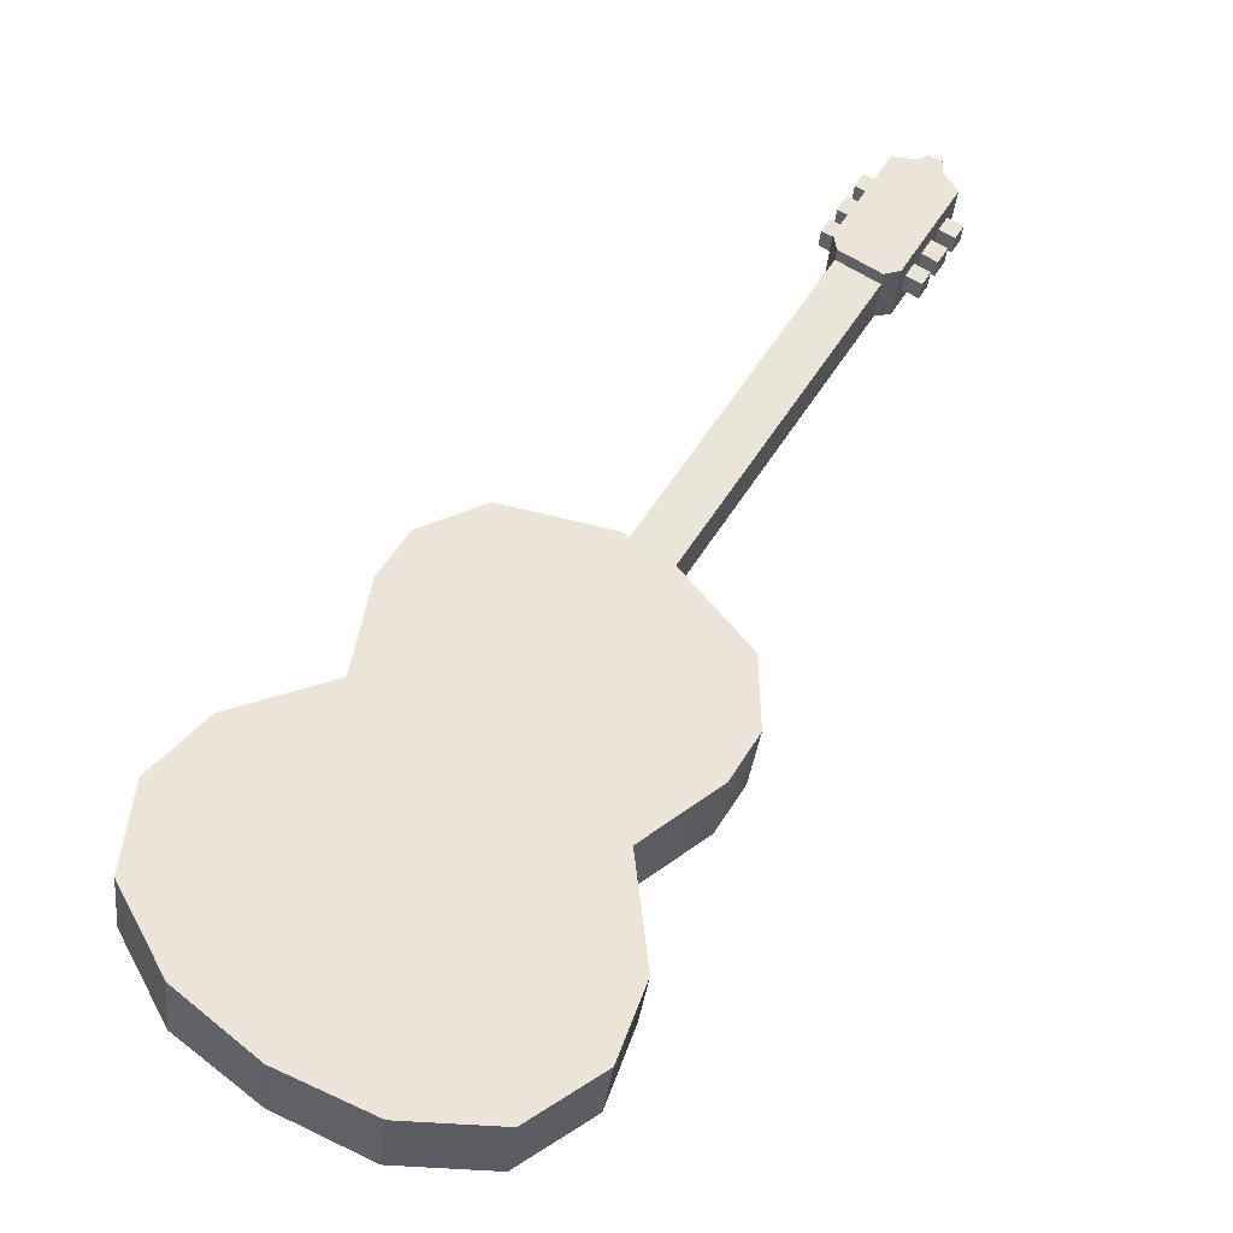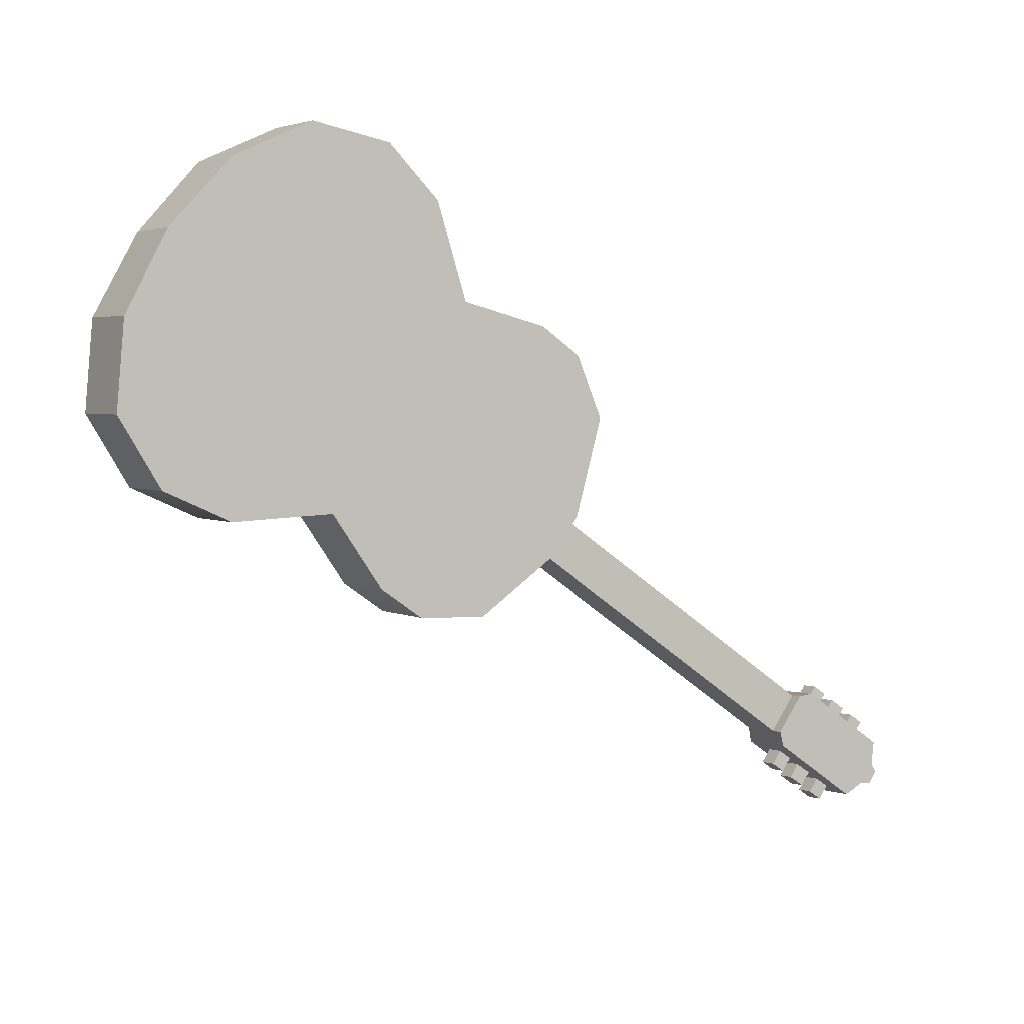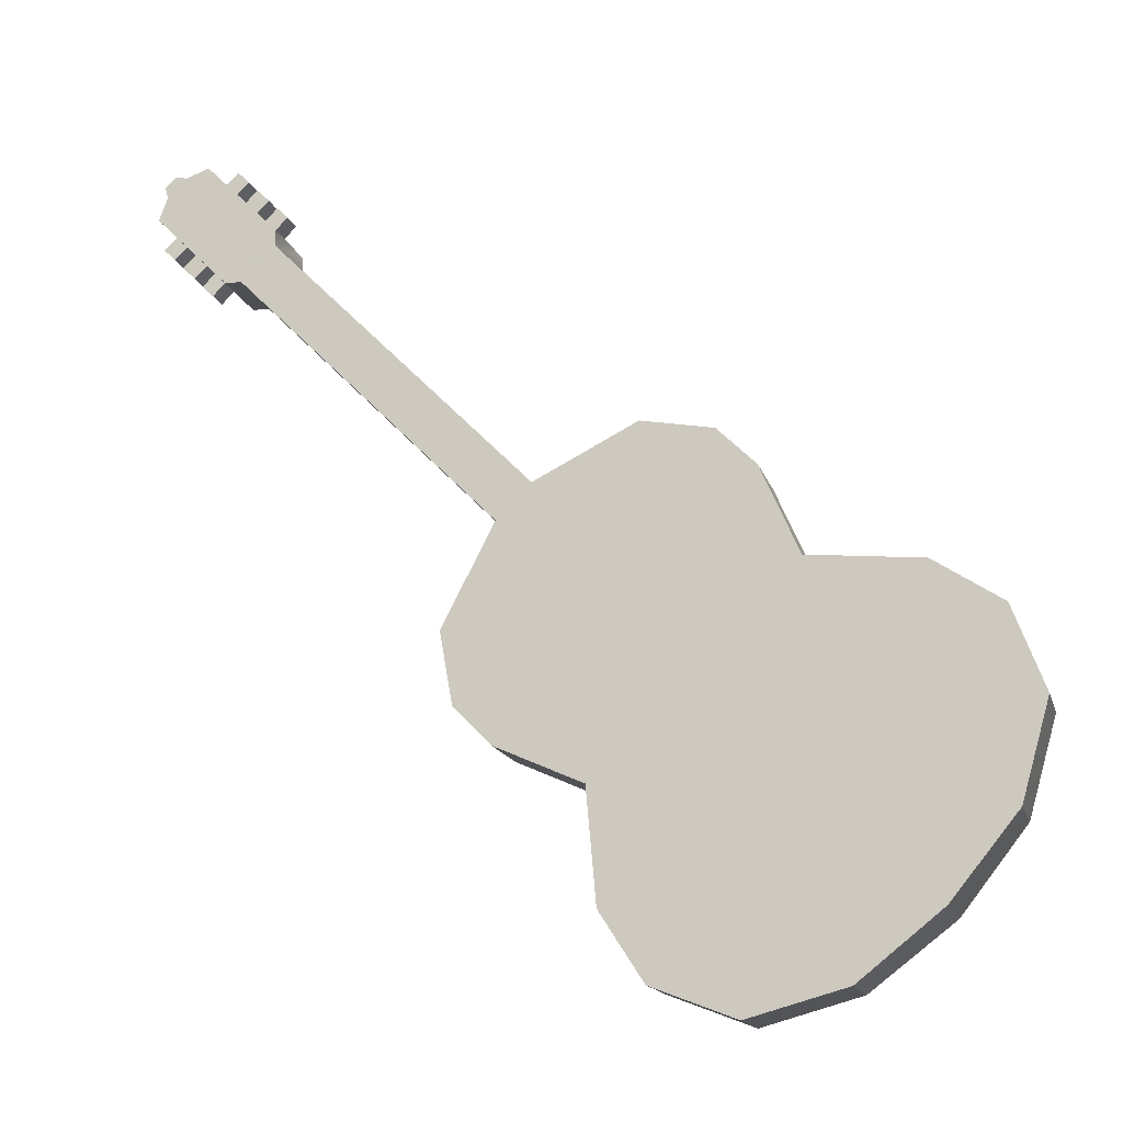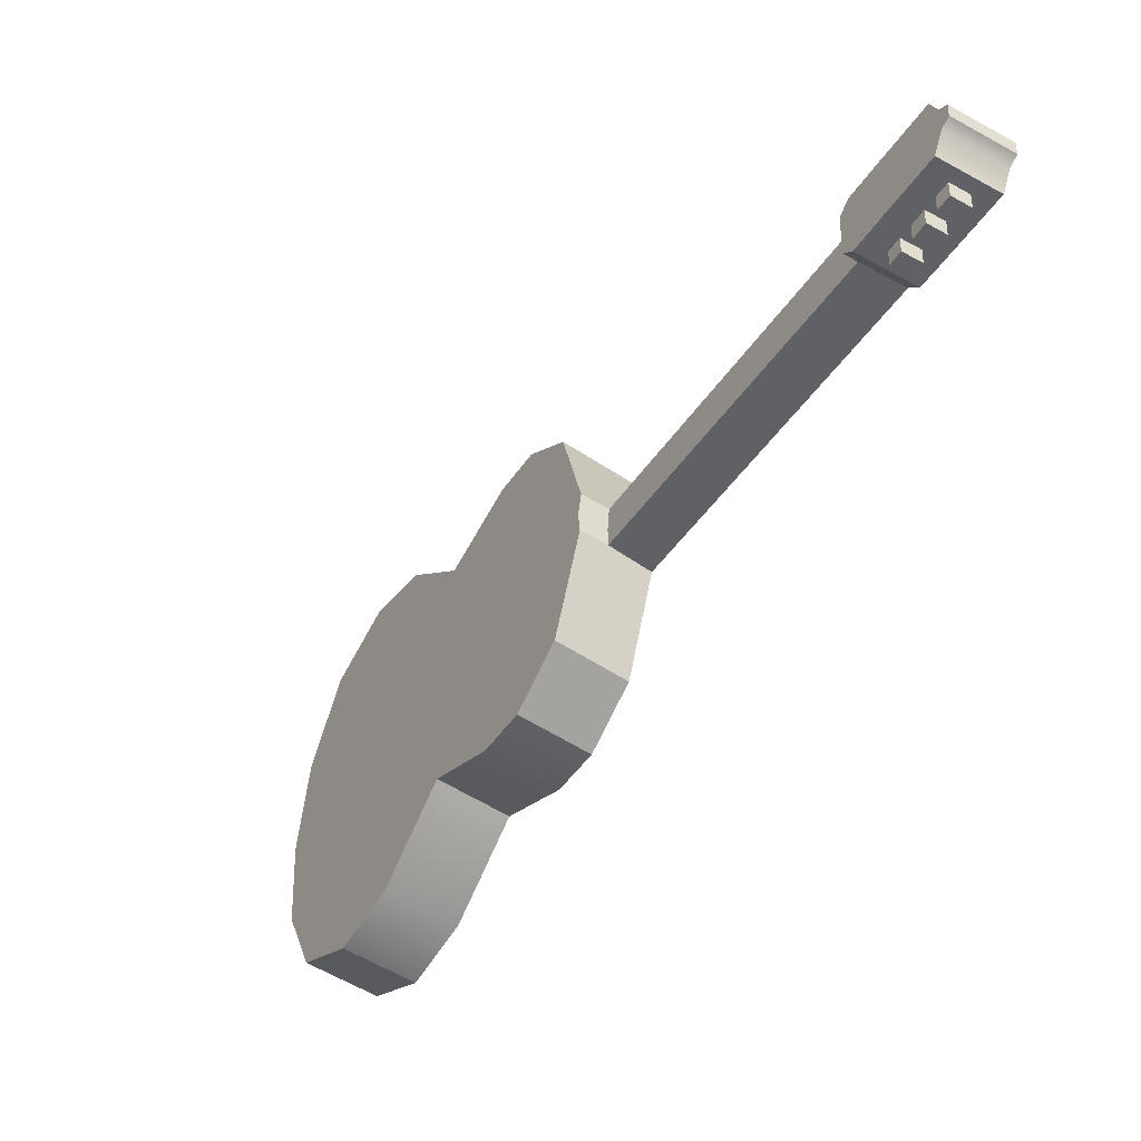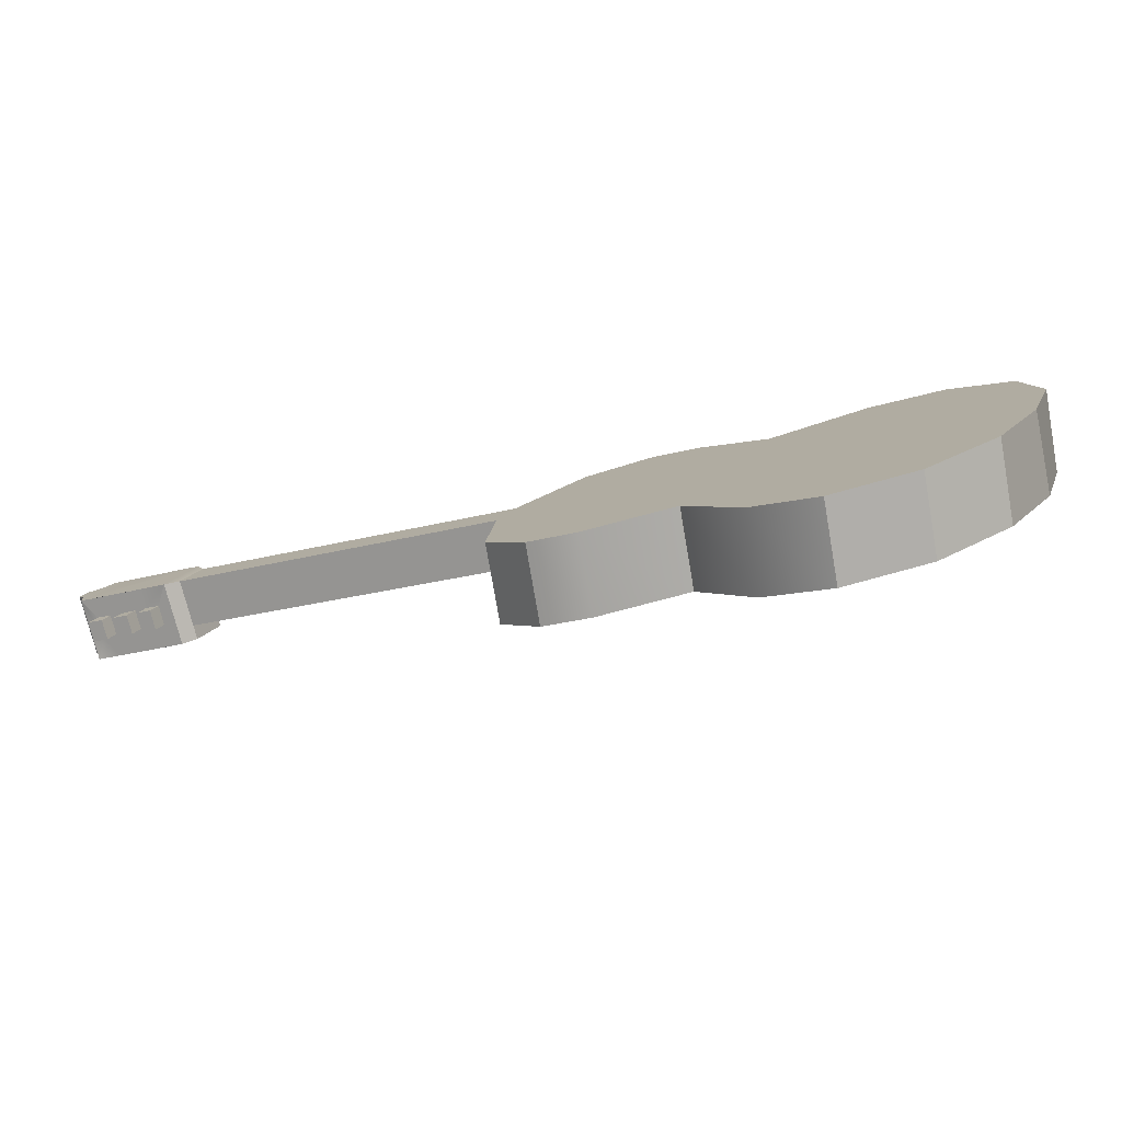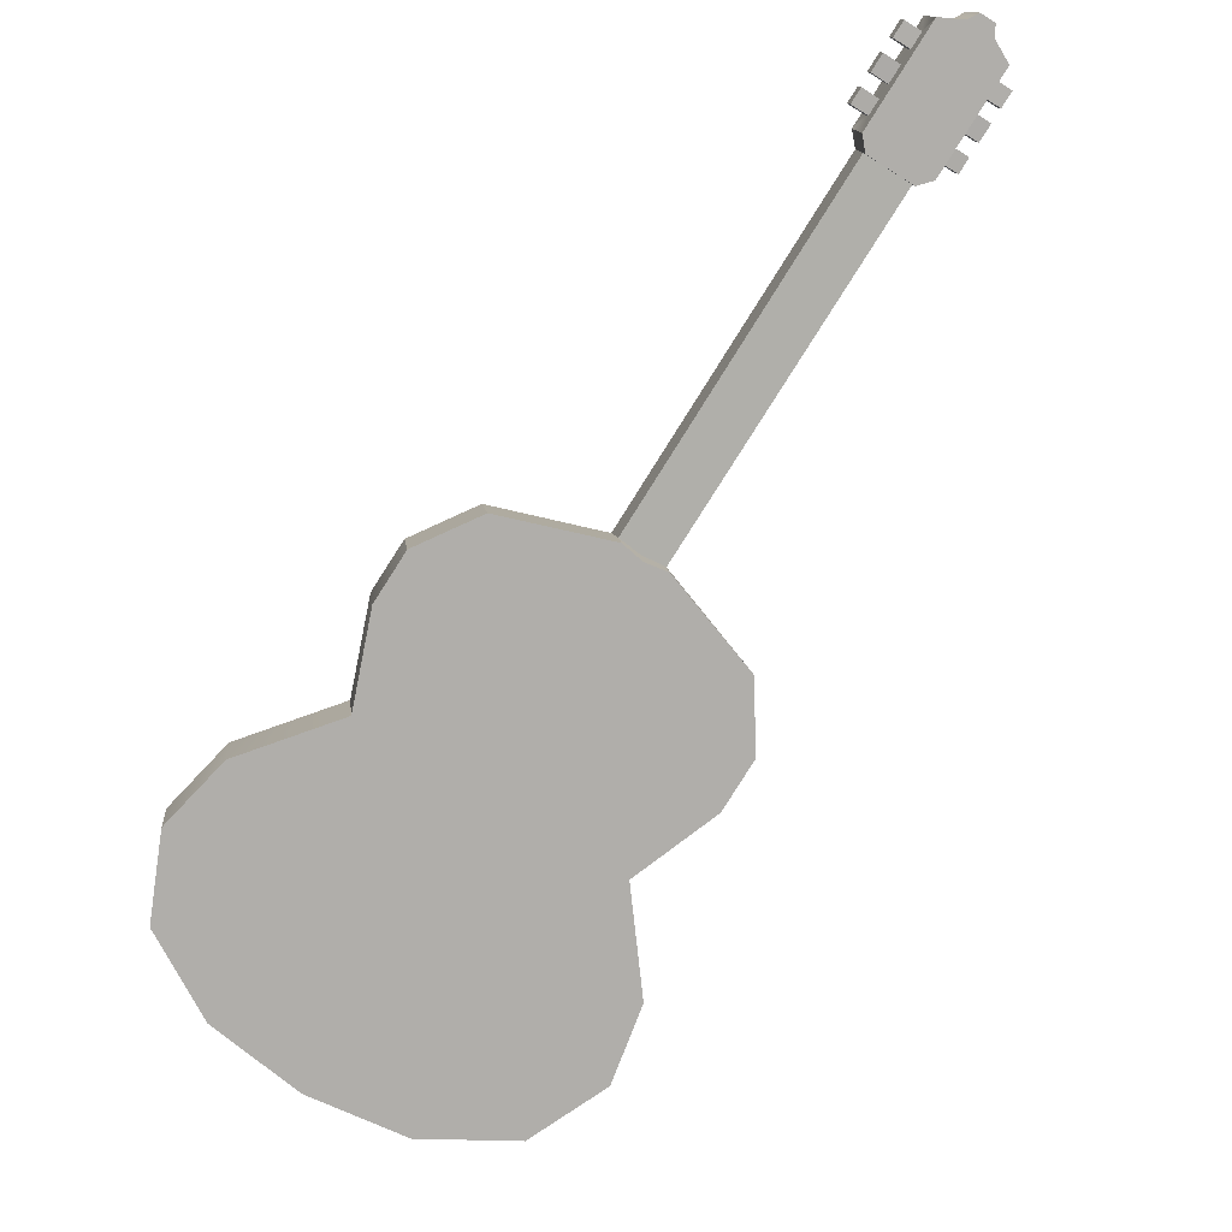
<metadata>
{"format":"obj","ext":"obj","renderer":"f3d","projection":"perspective","resolution":1024,"background":"white","views":[{"elev":-1.8,"azim":145.3,"up":"+Y"},{"elev":-59.8,"azim":89.6,"up":"+Z"},{"elev":-48.6,"azim":-10.2,"up":"+Y"},{"elev":14.3,"azim":-136.4,"up":"+Y"},{"elev":-27.6,"azim":-20.5,"up":"+Z"},{"elev":40.4,"azim":146.1,"up":"+Y"}]}
</metadata>
<code>
o g2_pPlane4.001
v 12.06 -3.12 -3.355
v 11.7 -3.628 -2.647
v 10.74 -3.696 -3.256
v 11.1 -3.188 -3.963
v 9.876 -3.214 -3.478
v 10.24 -2.706 -4.185
v 8.165 0.2145 -3.628
v 7.805 -0.2933 -2.92
v 7.603 0.4468 -2.587
v 7.963 0.9546 -3.294
v 8.038 1.361 -1.769
v 8.248 1.688 -2.204
v 8.395 1.871 -2.474
v 12.84 -2.661 -2.608
v 9.729 -1.949 -4.023
v 9.519 -0.8224 -3.457
v 8.588 -0.2514 -3.662
v 8.586 1.972 -2.299
v 8.714 2.14 -2.119
v 9.718 2.434 -1.34
v 10.46 2.147 -1.075
v 10.89 1.686 -1.103
v 11.36 0.7274 -1.41
v 12.5 0.3834 -0.9418
v 13.21 -0.1948 -0.8684
v 13.6 -1.082 -1.182
v 13.41 -1.978 -1.845
v 12.46 -3.152 -1.899
v 5.057 4.586 -1.54
v 5.316 4.853 -1.975
v 4.872 4.616 -1.602
v 5.222 4.976 -2.188
v 5.396 4.932 -2.111
v 5.192 5.935 -1.617
v 5.067 6.072 -1.608
v 4.972 5.913 -1.403
v 5.083 5.793 -1.411
v 8.198 1.496 -1.591
v 8.359 1.631 -1.412
v 5.382 4.86 -1.178
v 4.396 6.239 -1.905
v 4.046 5.88 -1.319
v 4.15 5.967 -1.203
v 4.5 6.327 -1.789
v 5.478 4.988 -1.792
v 5.724 5.209 -1.745
v 5.642 5.127 -1.613
v 8.426 1.799 -2.024
v 8.568 1.957 -1.848
v 4.244 5.552 -2.058
v 4.375 5.409 -2.068
v 4.264 5.294 -1.881
v 4.13 5.435 -1.868
v 4.862 4.873 -2.1
v 4.753 4.756 -1.913
v 4.624 4.896 -1.904
v 4.738 5.013 -2.094
v 4.486 5.289 -2.077
v 4.627 5.128 -2.082
v 4.518 5.015 -1.898
v 4.374 5.174 -1.889
v 5.459 5.377 -1.434
v 5.701 5.38 -1.654
v 5.485 5.616 -1.638
v 5.336 5.516 -1.429
v 4.362 5.652 -1.927
v 4.248 5.535 -1.736
v 4.382 5.394 -1.749
v 4.493 5.508 -1.936
v 4.98 4.973 -1.968
v 4.856 5.112 -1.963
v 4.742 4.996 -1.772
v 4.871 4.855 -1.781
v 4.604 5.388 -1.945
v 4.492 5.274 -1.758
v 4.636 5.115 -1.767
v 4.745 5.228 -1.95
v 13.05 -2.485 -1.138
v 13.24 -1.59 -0.474
v 12.85 -0.7027 -0.1608
v 12.14 -0.1244 -0.2341
v 11 0.2195 -0.7022
v 10.53 1.178 -0.3956
v 10.1 1.639 -0.3674
v 9.358 1.926 -0.6326
v 8.228 -0.7592 -2.954
v 9.159 -1.33 -2.749
v 9.37 -2.457 -3.316
v 4.972 5.678 -1.224
v 4.861 5.798 -1.216
v 4.855 6.302 -1.592
v 4.841 6.056 -1.393
v 5.115 5.519 -1.233
v 5.221 5.4 -1.238
v 5.225 5.632 -1.416
v 4.959 6.155 -1.262
v 4.845 6.038 -1.071
v 4.979 5.897 -1.084
v 5.09 6.012 -1.271
v 5.577 5.477 -1.303
v 5.454 5.616 -1.297
v 5.339 5.5 -1.107
v 5.468 5.359 -1.116
v 5.201 5.892 -1.28
v 5.09 5.777 -1.093
v 5.233 5.619 -1.101
v 5.343 5.731 -1.285
v 4.727 5.939 -1.202
v 5.35 5.259 -1.248
v 4.506 5.943 -1.006
v 5.352 5.02 -1.068
v 5.355 5.759 -1.63
v 4.717 5.712 -1.022
v 4.823 5.597 -1.029
v 4.992 5.414 -1.043
v 5.093 5.302 -1.048
v 4.712 5.532 -2.151
v 4.862 5.37 -2.163
v 4.976 5.243 -2.169
v 4.634 4.876 -1.584
v 4.526 4.996 -1.578
v 4.388 5.146 -1.567
v 4.273 5.271 -1.559
v 4.026 5.539 -1.54
v 4.376 5.898 -2.126
v 4.587 5.668 -2.142
v 4.088 5.759 -1.368
v 4.437 6.118 -1.954
v 4.27 5.912 -1.166
v 4.619 6.272 -1.752
f 1 2 3 4
f 4 3 5 6
f 7 8 9 10
f 10 9 11 12 13
f 14 1 4 6 15 16 17 7 10 13 18 19 20 21 22 23 24 25 26 27
f 28 2 1 14
f 11 29 30 12
f 29 31 32 33 30
f 34 35 36 37
f 29 11 38 39 40
f 41 42 43 44
f 45 30 33 46 47
f 48 12 30 45 47 49
f 50 51 52 53
f 54 55 56 57
f 58 59 60 61
f 62 63 64 65
f 66 50 53 67
f 67 53 52 68
f 68 52 51 69
f 69 51 50 66
f 70 54 57 71
f 71 57 56 72
f 72 56 55 73
f 73 55 54 70
f 74 58 61 75
f 75 61 60 76
f 76 60 59 77
f 77 59 58 74
f 28 78 79 80 81 82 83 84 85 39 38 11 9 8 86 87 88 5 3 2
f 27 26 79 78
f 26 25 80 79
f 21 20 85 84
f 20 19 49 39 85
f 28 14 27 78
f 48 49 19 18 13 12
f 39 49 47 40
f 89 37 36 90
f 36 35 91 92
f 93 94 65 95
f 96 97 98 99
f 100 101 102 103
f 104 105 106 107
f 92 108 97 96
f 108 90 98 97
f 90 36 99 98
f 36 92 96 99
f 62 65 101 100
f 65 94 102 101
f 94 109 103 102
f 109 62 100 103
f 37 89 105 104
f 89 93 106 105
f 93 95 107 106
f 95 37 104 107
f 110 108 92 91
f 68 69 74 75
f 76 77 71 72
f 62 109 111 63
f 65 64 112 95
f 34 37 95 112
f 108 110 113 90
f 90 113 114 89
f 89 114 115 93
f 93 115 116 94
f 94 116 111 109
f 74 117 118 77
f 71 119 32 70
f 70 32 31 73
f 72 73 31 120
f 75 76 121 122
f 68 75 122 123
f 66 67 124 125
f 66 125 126 69
f 6 5 88 15
f 15 88 87 16
f 16 87 86 17
f 17 86 8 7
f 124 127 128 125
f 127 42 41 128
f 31 29 40 111
f 124 123 122 121 120 31 111 116 115 114 113 110
f 127 124 110 129
f 42 127 129 43
f 128 41 44 130
f 125 128 130 91
f 32 119 118 117 126 125 91 35 34 112 64 63
f 33 32 63 46
f 25 24 81 80
f 24 23 82 81
f 23 22 83 82
f 22 21 84 83
f 40 47 46 63 111
f 110 91 130 129
f 129 130 44 43
f 117 74 69 126
f 119 71 77 118
f 120 121 76 72
f 123 124 67 68

</code>
